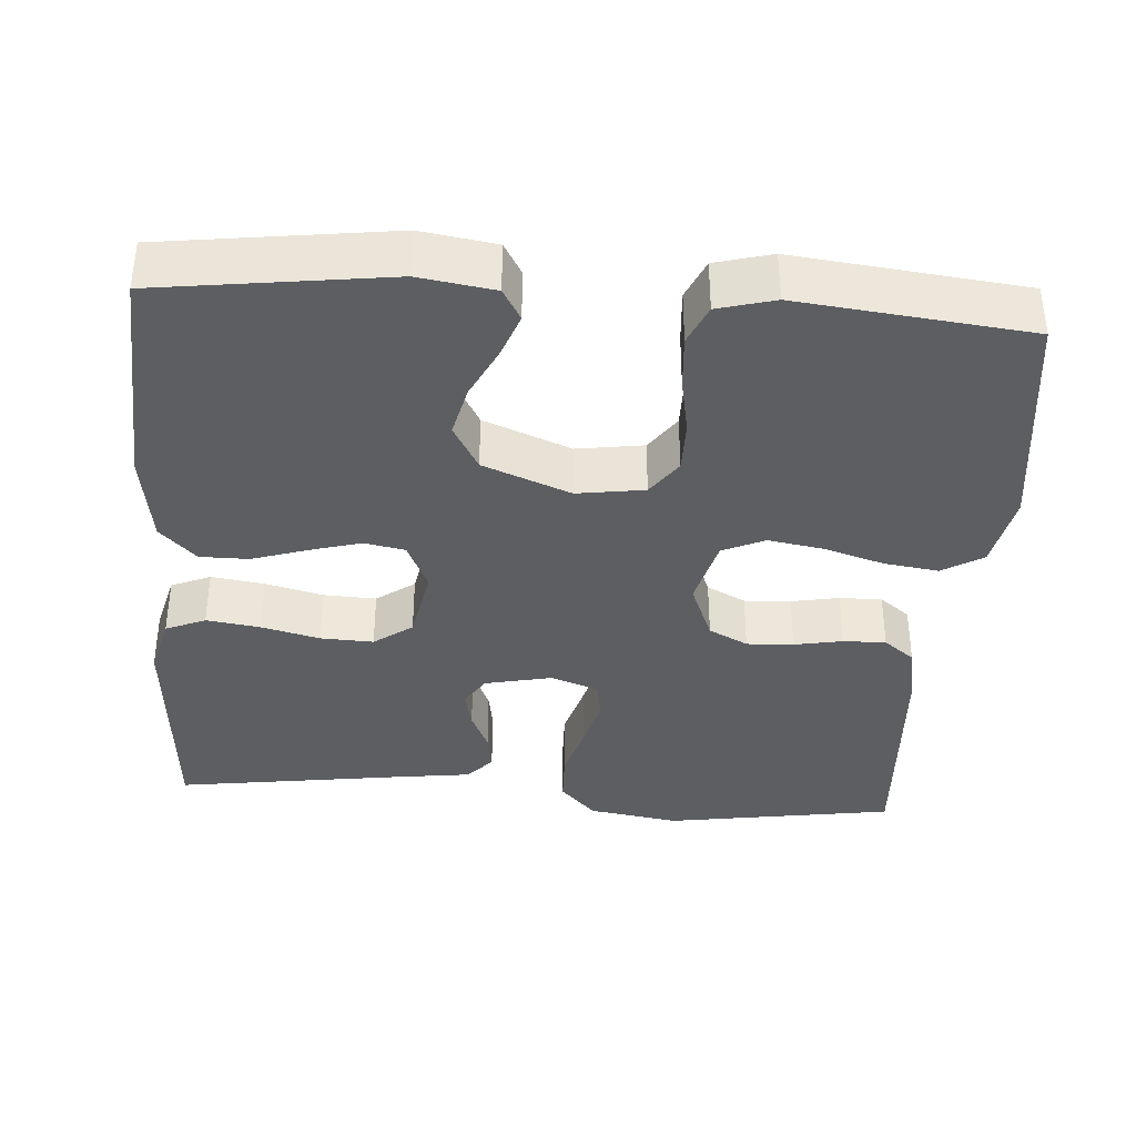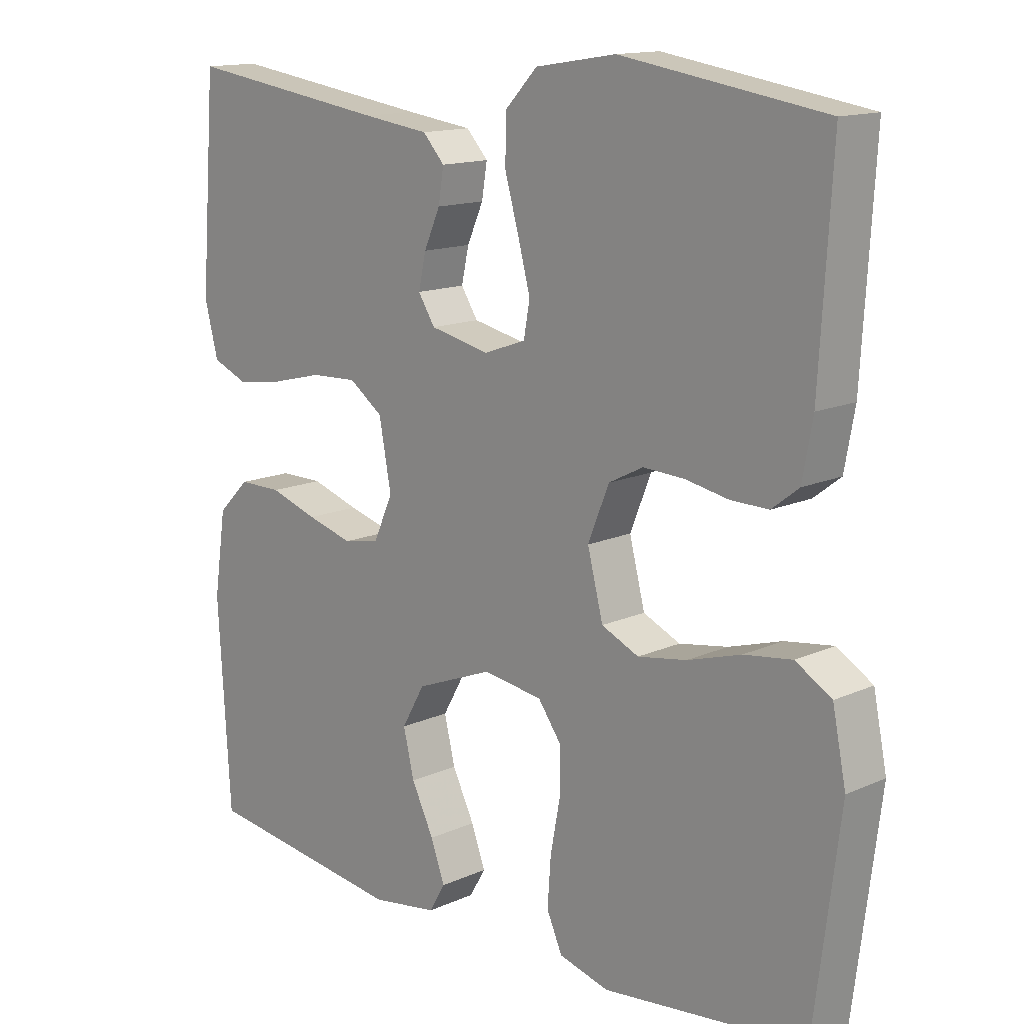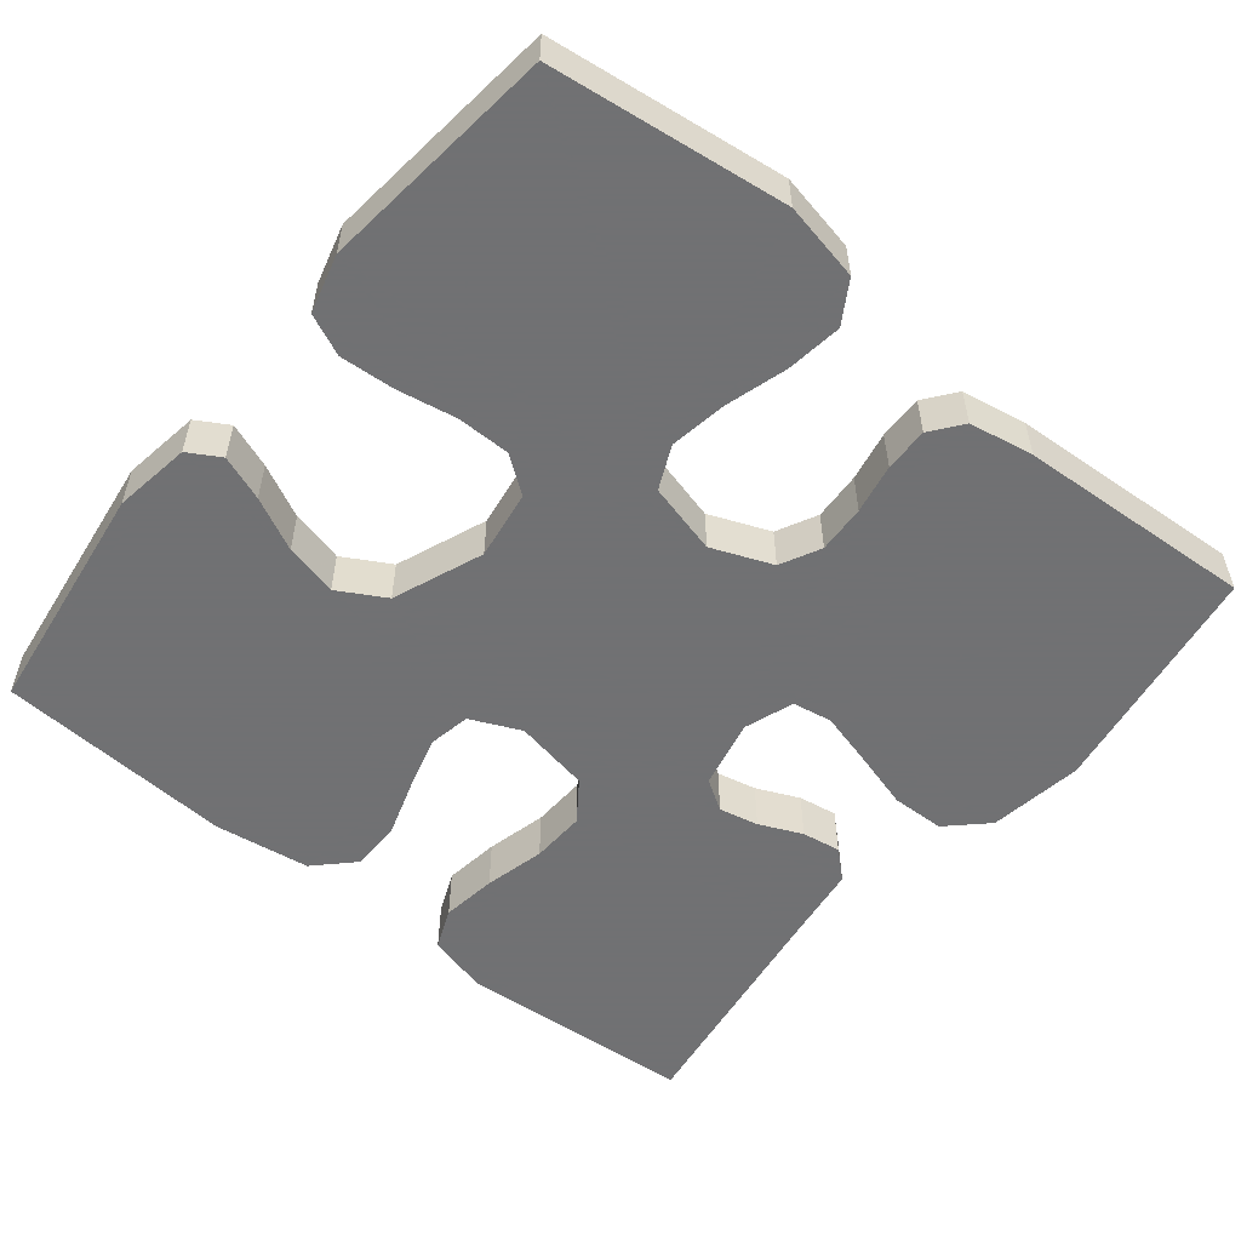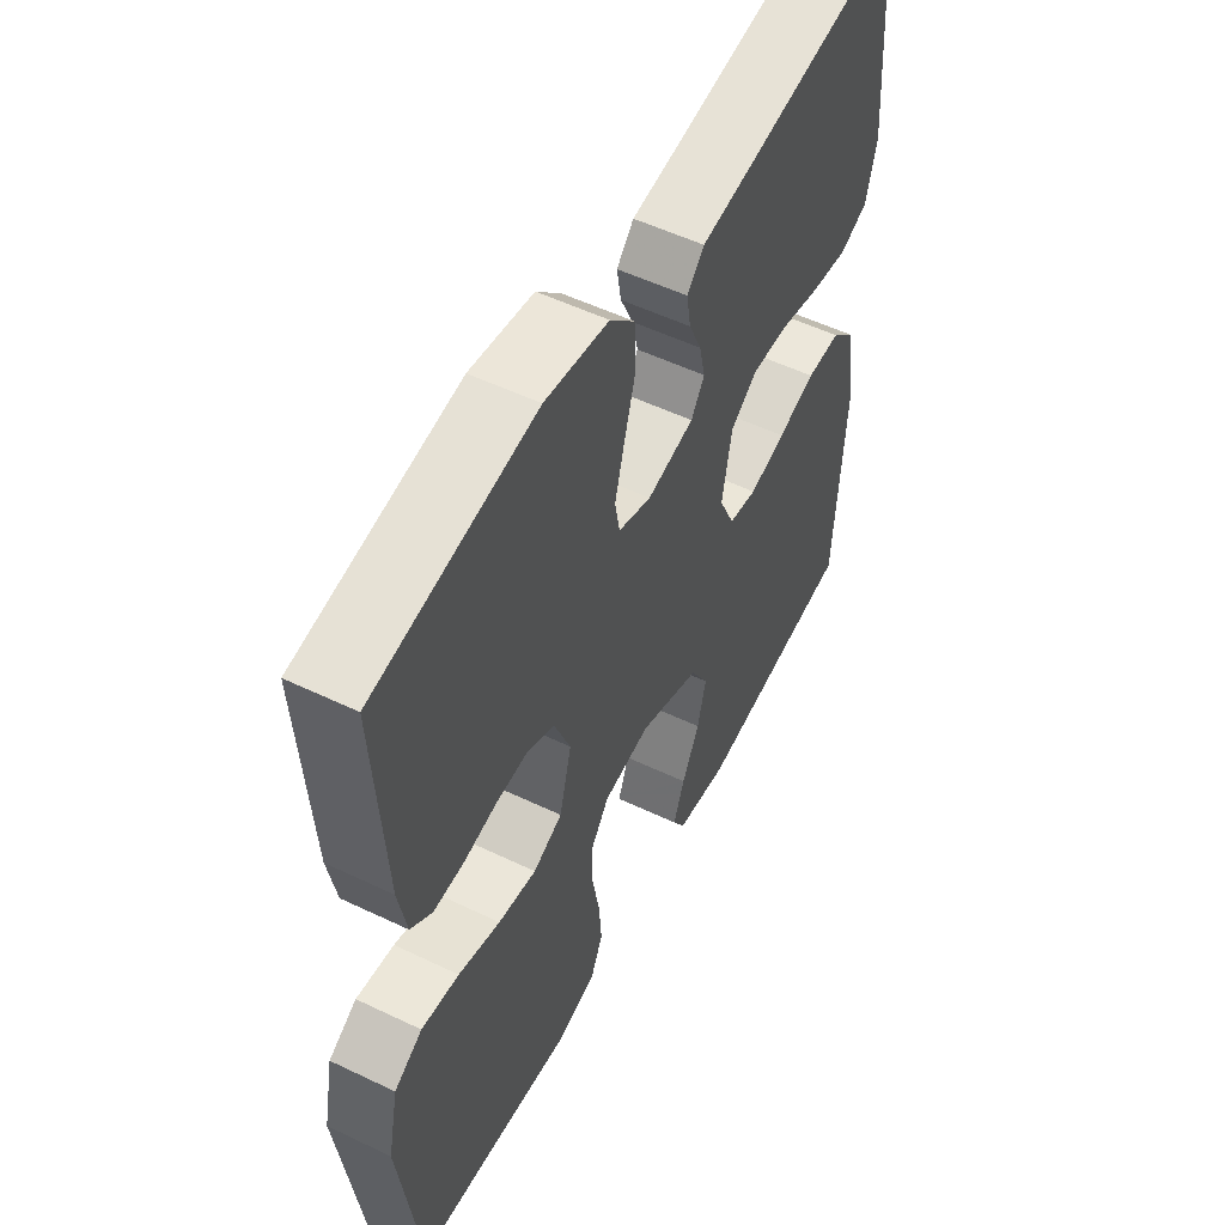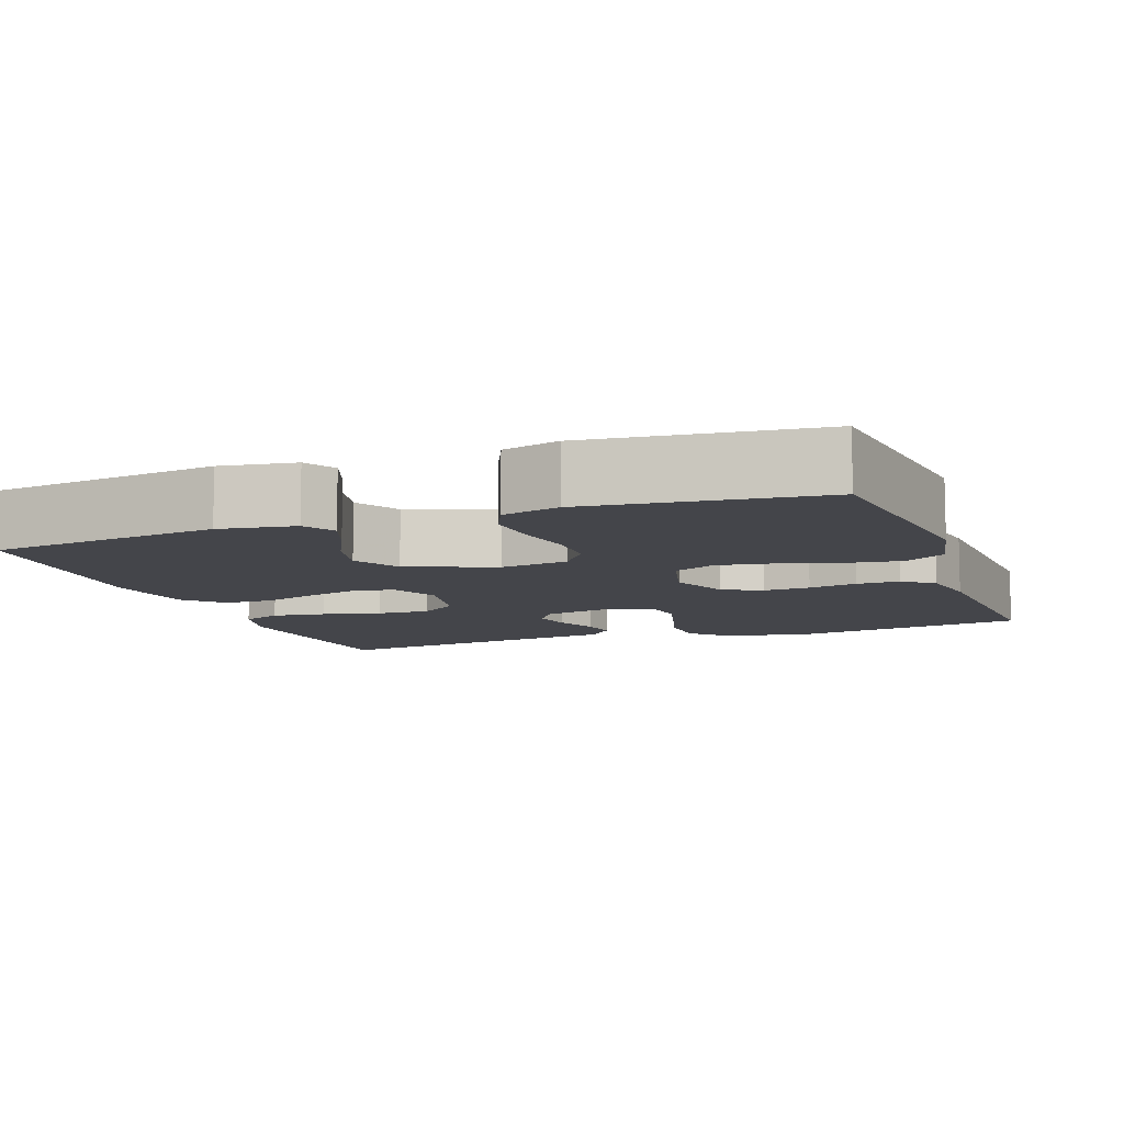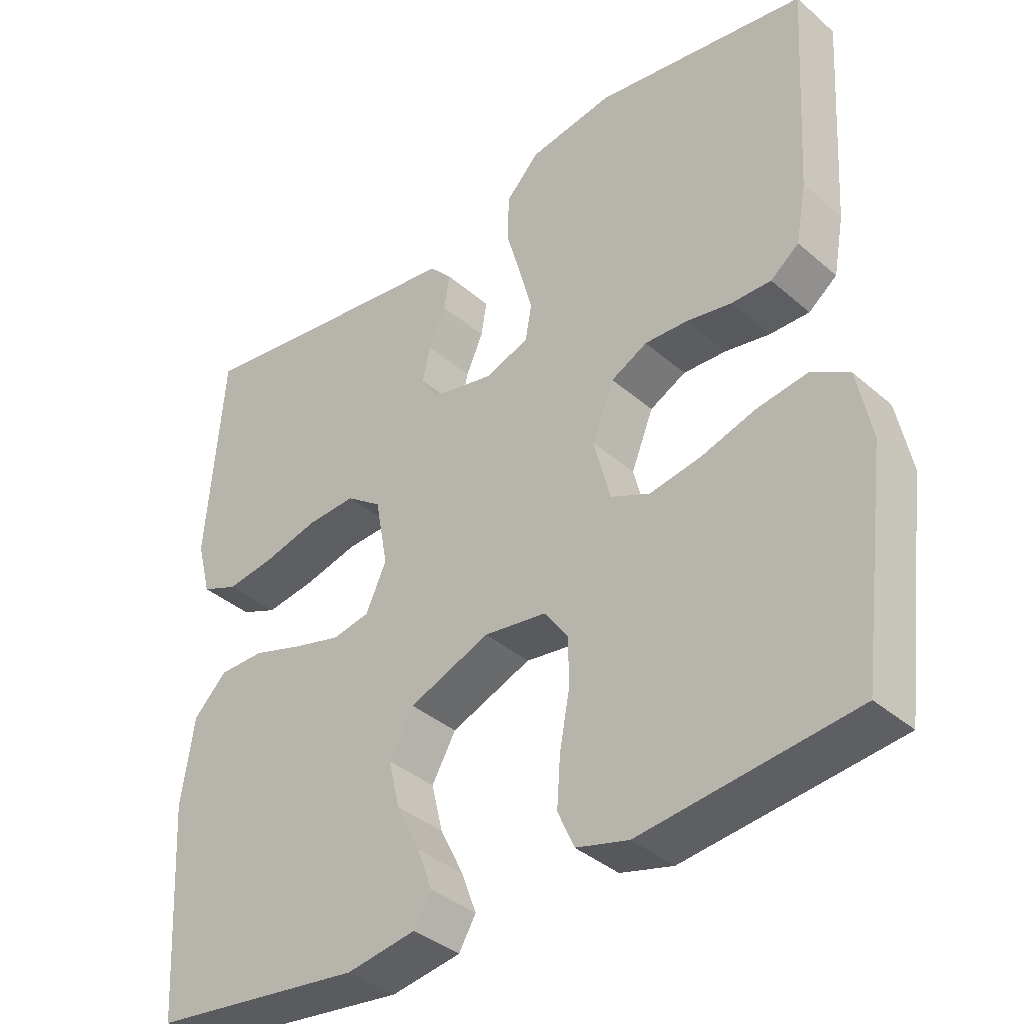
<metadata>
{"format":"obj","ext":"obj","renderer":"f3d","projection":"perspective","resolution":1024,"background":"white","views":[{"elev":-37.5,"azim":175.9,"up":"+Y"},{"elev":14.1,"azim":-134.7,"up":"+Z"},{"elev":-55.3,"azim":-129.1,"up":"+Y"},{"elev":54.0,"azim":-63.0,"up":"+Z"},{"elev":-9.2,"azim":-160.1,"up":"+Y"},{"elev":-37.9,"azim":-137.6,"up":"+Z"}]}
</metadata>
<code>
v 0.5 0.07 -0.5
v 0.2 0.07 -0.54
v 0.102 0.07 -0.525
v 0.078 0.07 -0.484
v 0.099 0.07 -0.427
v 0.132 0.07 -0.36
v 0.148 0.07 -0.293
v 0.114 0.07 -0.233
v 0 0.07 -0.188
v -0.088 0.07 -0.201
v -0.122 0.07 -0.248
v -0.122 0.07 -0.316
v -0.108 0.07 -0.391
v -0.103 0.07 -0.461
v -0.126 0.07 -0.513
v -0.2 0.07 -0.533
v -0.5 0.07 -0.5
v -0.538 0.07 -0.2
v -0.518 0.07 -0.101
v -0.465 0.07 -0.069
v -0.394 0.07 -0.079
v -0.315 0.07 -0.103
v -0.243 0.07 -0.115
v -0.188 0.07 -0.09
v -0.165 0.07 0
v -0.196 0.07 0.077
v -0.247 0.07 0.103
v -0.308 0.07 0.1
v -0.371 0.07 0.088
v -0.427 0.07 0.087
v -0.467 0.07 0.118
v -0.482 0.07 0.2
v -0.5 0.07 0.5
v -0.2 0.07 0.547
v -0.081 0.07 0.528
v -0.034 0.07 0.479
v -0.032 0.07 0.412
v -0.053 0.07 0.338
v -0.071 0.07 0.27
v -0.062 0.07 0.22
v 0 0.07 0.198
v 0.088 0.07 0.217
v 0.113 0.07 0.256
v 0.102 0.07 0.306
v 0.078 0.07 0.36
v 0.07 0.07 0.409
v 0.102 0.07 0.444
v 0.2 0.07 0.457
v 0.5 0.07 0.5
v 0.523 0.07 0.2
v 0.503 0.07 0.123
v 0.451 0.07 0.101
v 0.381 0.07 0.111
v 0.305 0.07 0.13
v 0.236 0.07 0.133
v 0.186 0.07 0.097
v 0.168 0.07 0
v 0.197 0.07 -0.064
v 0.25 0.07 -0.074
v 0.318 0.07 -0.055
v 0.389 0.07 -0.032
v 0.453 0.07 -0.032
v 0.5 0.07 -0.079
v 0.518 0.07 -0.2
v 0.5 0 -0.5
v 0.2 0 -0.54
v 0.102 0 -0.525
v 0.078 0 -0.484
v 0.099 0 -0.427
v 0.132 0 -0.36
v 0.148 0 -0.293
v 0.114 0 -0.233
v 0 0 -0.188
v -0.088 0 -0.201
v -0.122 0 -0.248
v -0.122 0 -0.316
v -0.108 0 -0.391
v -0.103 0 -0.461
v -0.126 0 -0.513
v -0.2 0 -0.533
v -0.5 0 -0.5
v -0.538 0 -0.2
v -0.518 0 -0.101
v -0.465 0 -0.069
v -0.394 0 -0.079
v -0.315 0 -0.103
v -0.243 0 -0.115
v -0.188 0 -0.09
v -0.165 0 0
v -0.196 0 0.077
v -0.247 0 0.103
v -0.308 0 0.1
v -0.371 0 0.088
v -0.427 0 0.087
v -0.467 0 0.118
v -0.482 0 0.2
v -0.5 0 0.5
v -0.2 0 0.547
v -0.081 0 0.528
v -0.034 0 0.479
v -0.032 0 0.412
v -0.053 0 0.338
v -0.071 0 0.27
v -0.062 0 0.22
v 0 0 0.198
v 0.088 0 0.217
v 0.113 0 0.256
v 0.102 0 0.306
v 0.078 0 0.36
v 0.07 0 0.409
v 0.102 0 0.444
v 0.2 0 0.457
v 0.5 0 0.5
v 0.523 0 0.2
v 0.503 0 0.123
v 0.451 0 0.101
v 0.381 0 0.111
v 0.305 0 0.13
v 0.236 0 0.133
v 0.186 0 0.097
v 0.168 0 0
v 0.197 0 -0.064
v 0.25 0 -0.074
v 0.318 0 -0.055
v 0.389 0 -0.032
v 0.453 0 -0.032
v 0.5 0 -0.079
v 0.518 0 -0.2
f 60 61 62 63
f 59 60 63 64
f 58 59 64 1
f 51 52 53 54
f 51 54 55
f 48 49 50 51
f 48 51 55
f 47 48 55 56
f 44 45 46 47
f 43 44 47 56
f 35 36 37 38
f 35 38 39
f 34 35 39
f 33 34 39 40
f 31 32 33 40
f 28 29 30 31
f 27 28 31 40
f 19 20 21 22
f 19 22 23
f 18 19 23
f 17 18 23
f 16 17 23 24
f 12 13 14 15
f 11 12 15 16
f 3 4 5 6
f 3 6 7
f 58 1 2 3
f 58 3 7
f 57 58 7 8
f 42 43 56 57
f 41 42 57 8
f 26 27 40 41
f 25 26 41 8
f 11 16 24 25
f 10 11 25
f 9 10 25
f 8 9 25
f 127 126 125 124
f 128 127 124 123
f 65 128 123 122
f 118 117 116 115
f 119 118 115
f 115 114 113 112
f 119 115 112
f 120 119 112 111
f 111 110 109 108
f 120 111 108 107
f 102 101 100 99
f 103 102 99
f 103 99 98
f 104 103 98 97
f 104 97 96 95
f 95 94 93 92
f 104 95 92 91
f 86 85 84 83
f 87 86 83
f 87 83 82
f 87 82 81
f 88 87 81 80
f 79 78 77 76
f 80 79 76 75
f 70 69 68 67
f 71 70 67
f 67 66 65 122
f 71 67 122
f 72 71 122 121
f 121 120 107 106
f 72 121 106 105
f 105 104 91 90
f 72 105 90 89
f 89 88 80 75
f 89 75 74
f 89 74 73
f 89 73 72
f 1 65 66 2
f 2 66 67 3
f 3 67 68 4
f 4 68 69 5
f 5 69 70 6
f 6 70 71 7
f 7 71 72 8
f 8 72 73 9
f 9 73 74 10
f 10 74 75 11
f 11 75 76 12
f 12 76 77 13
f 13 77 78 14
f 14 78 79 15
f 15 79 80 16
f 16 80 81 17
f 17 81 82 18
f 18 82 83 19
f 19 83 84 20
f 20 84 85 21
f 21 85 86 22
f 22 86 87 23
f 23 87 88 24
f 24 88 89 25
f 25 89 90 26
f 26 90 91 27
f 27 91 92 28
f 28 92 93 29
f 29 93 94 30
f 30 94 95 31
f 31 95 96 32
f 32 96 97 33
f 33 97 98 34
f 34 98 99 35
f 35 99 100 36
f 36 100 101 37
f 37 101 102 38
f 38 102 103 39
f 39 103 104 40
f 40 104 105 41
f 41 105 106 42
f 42 106 107 43
f 43 107 108 44
f 44 108 109 45
f 45 109 110 46
f 46 110 111 47
f 47 111 112 48
f 48 112 113 49
f 49 113 114 50
f 50 114 115 51
f 51 115 116 52
f 52 116 117 53
f 53 117 118 54
f 54 118 119 55
f 55 119 120 56
f 56 120 121 57
f 57 121 122 58
f 58 122 123 59
f 59 123 124 60
f 60 124 125 61
f 61 125 126 62
f 62 126 127 63
f 63 127 128 64
f 64 128 65 1

</code>
